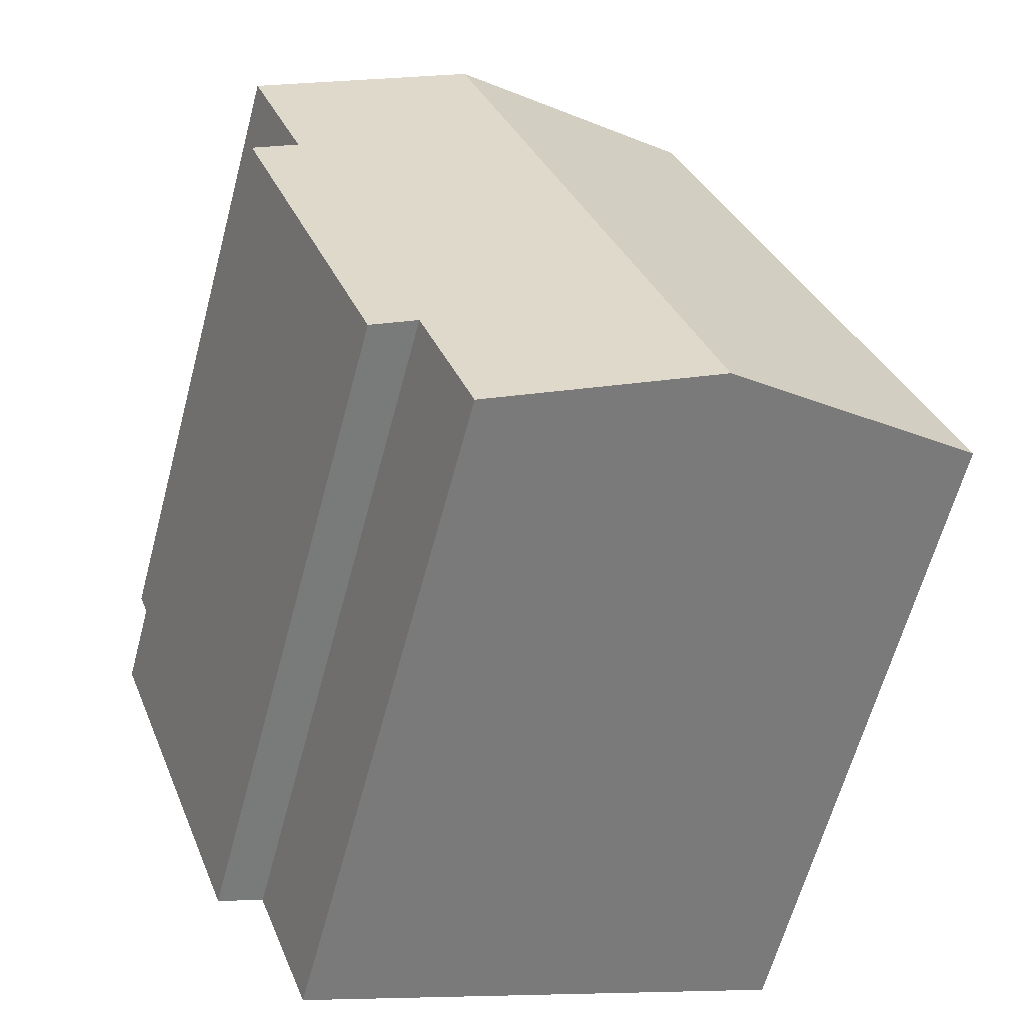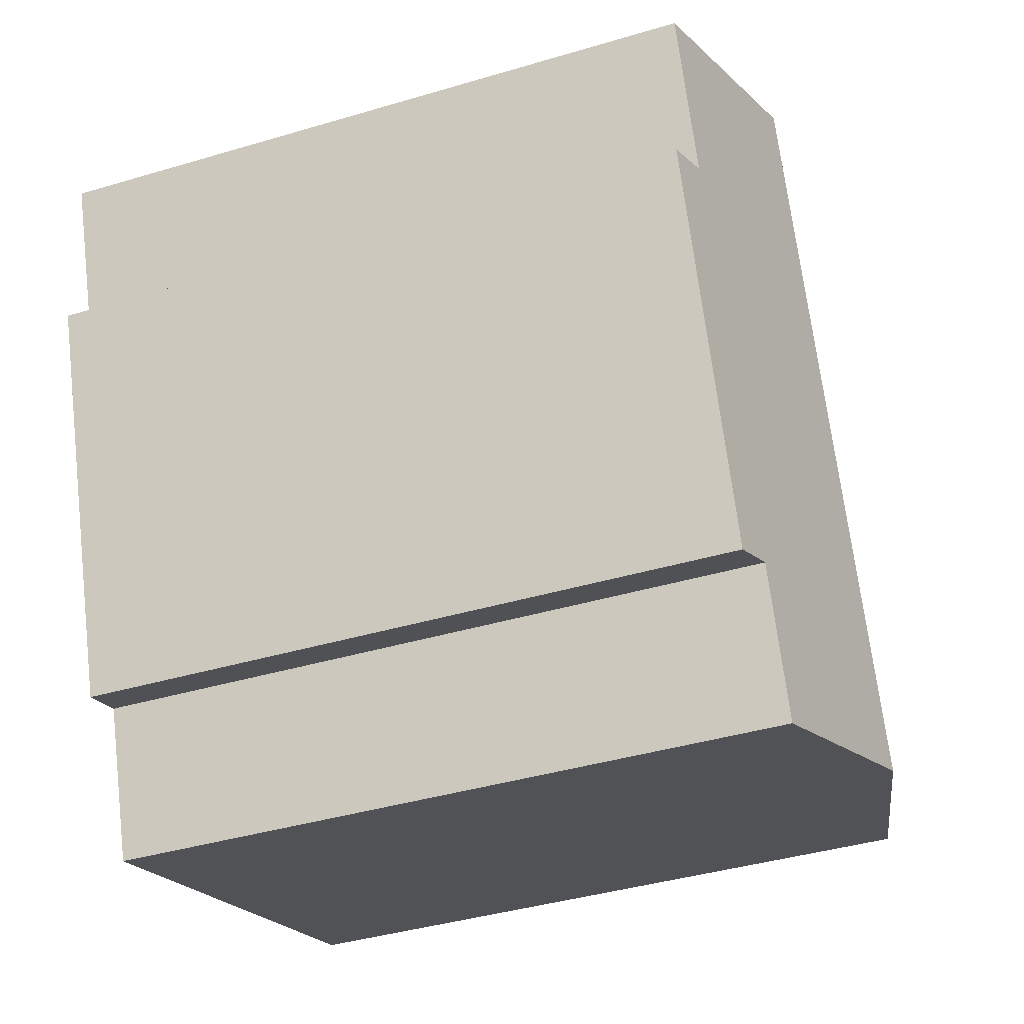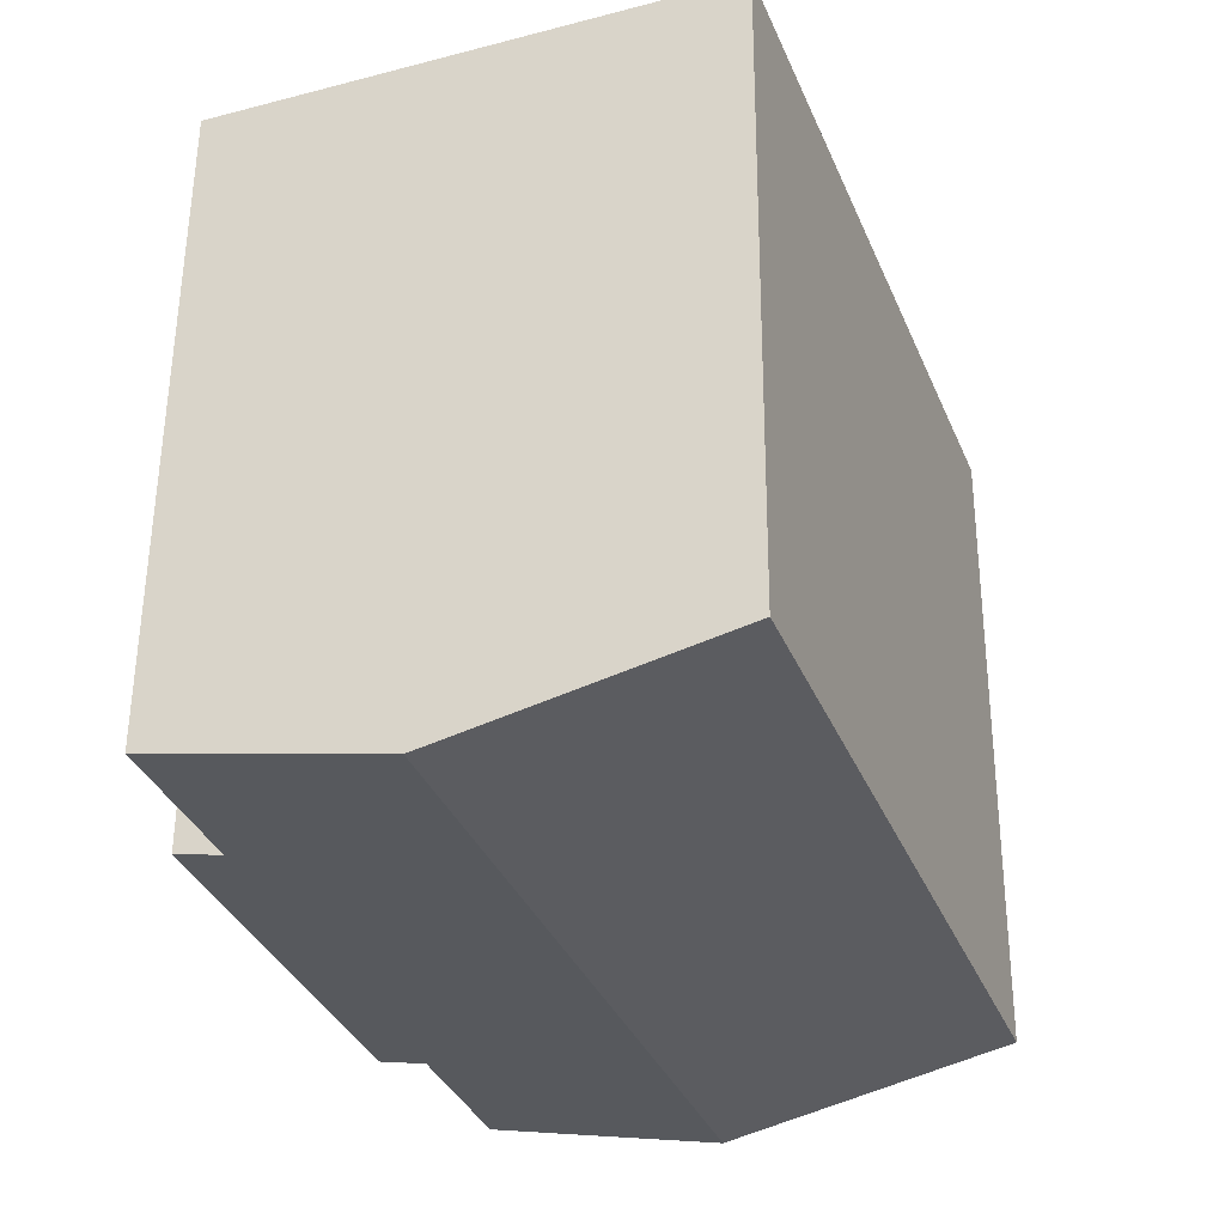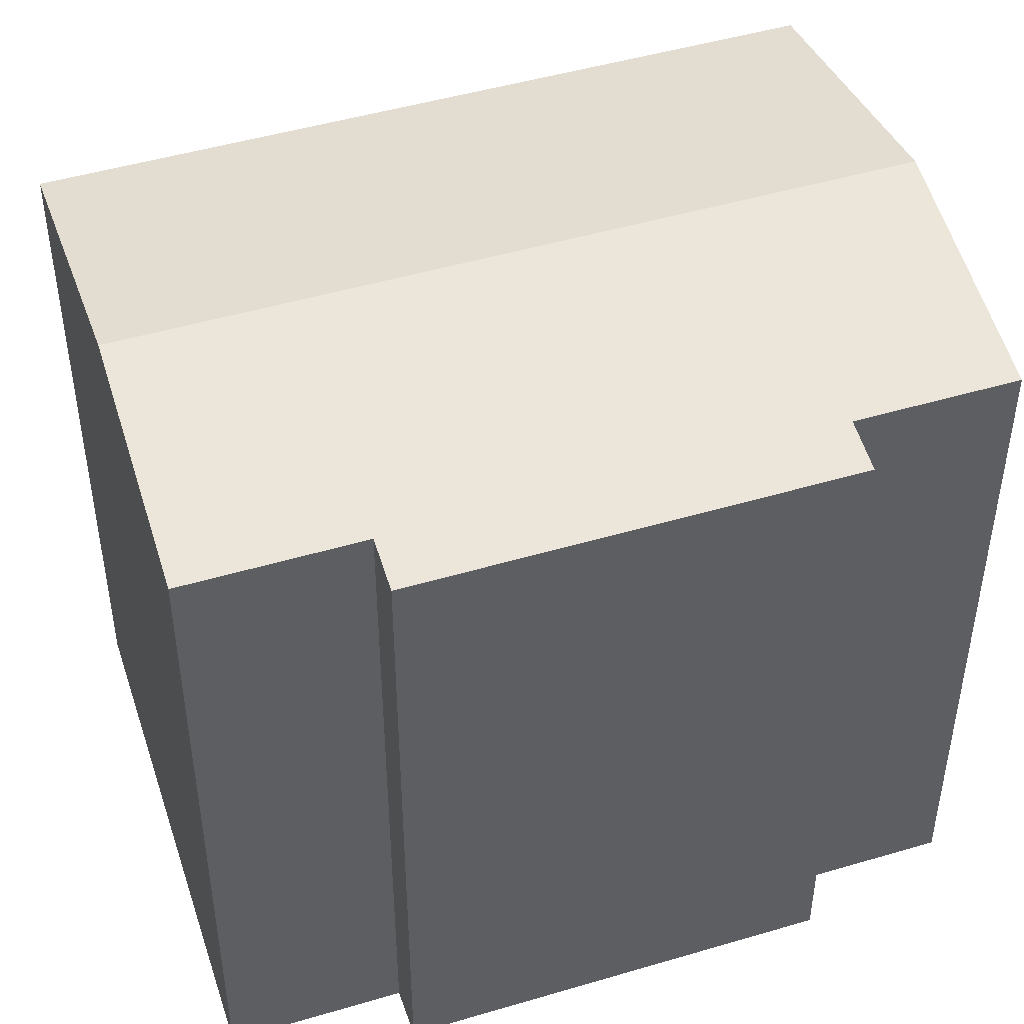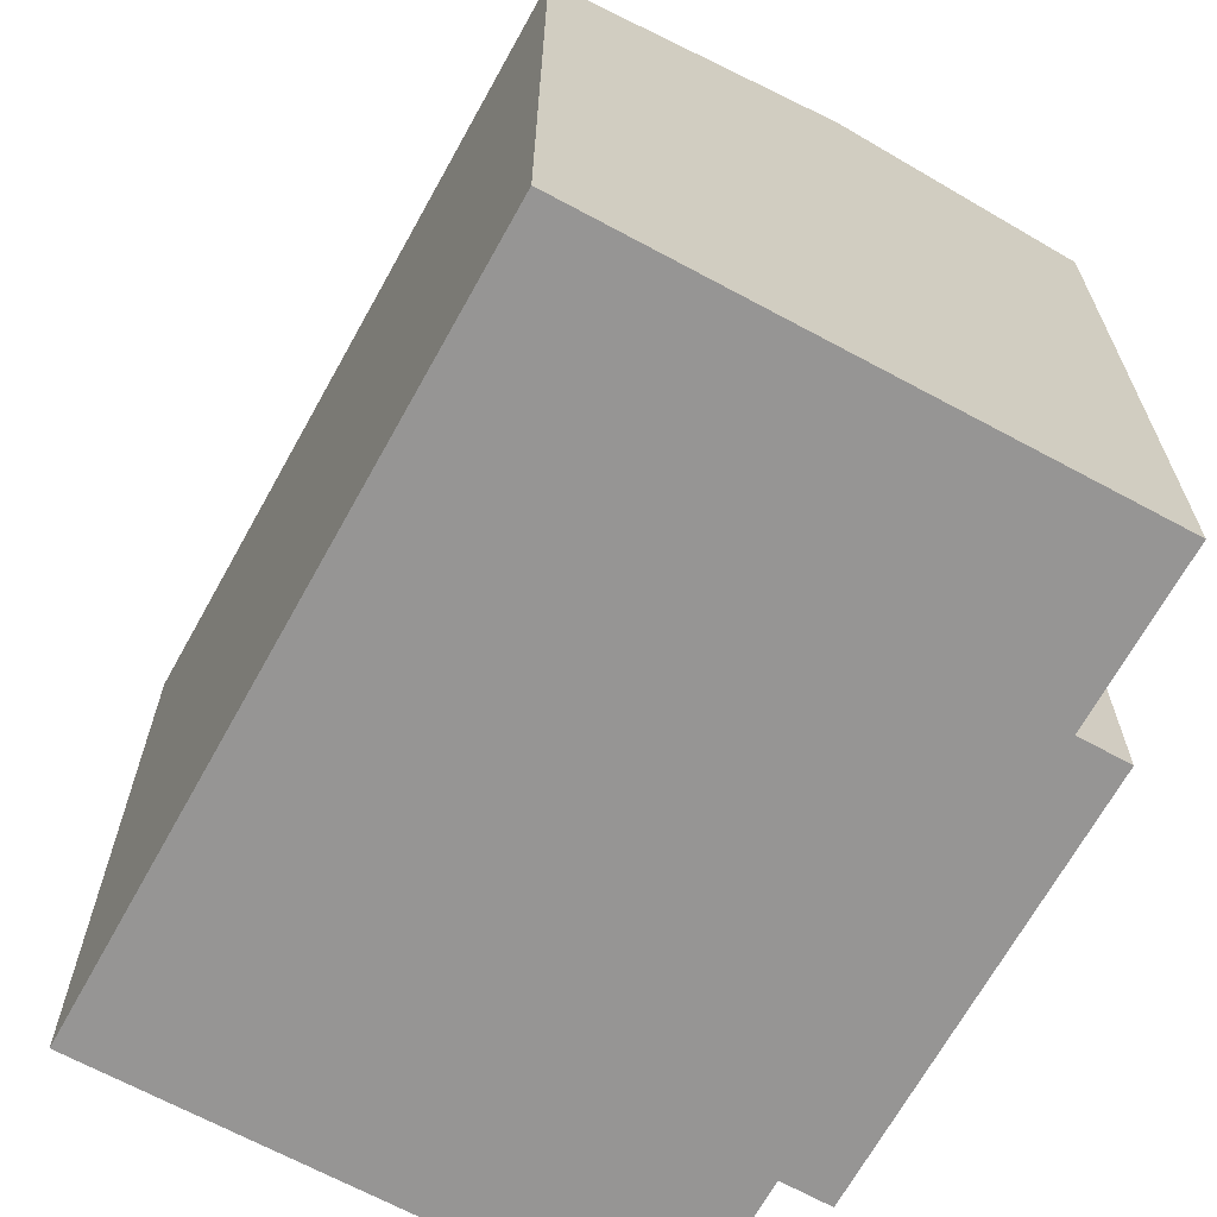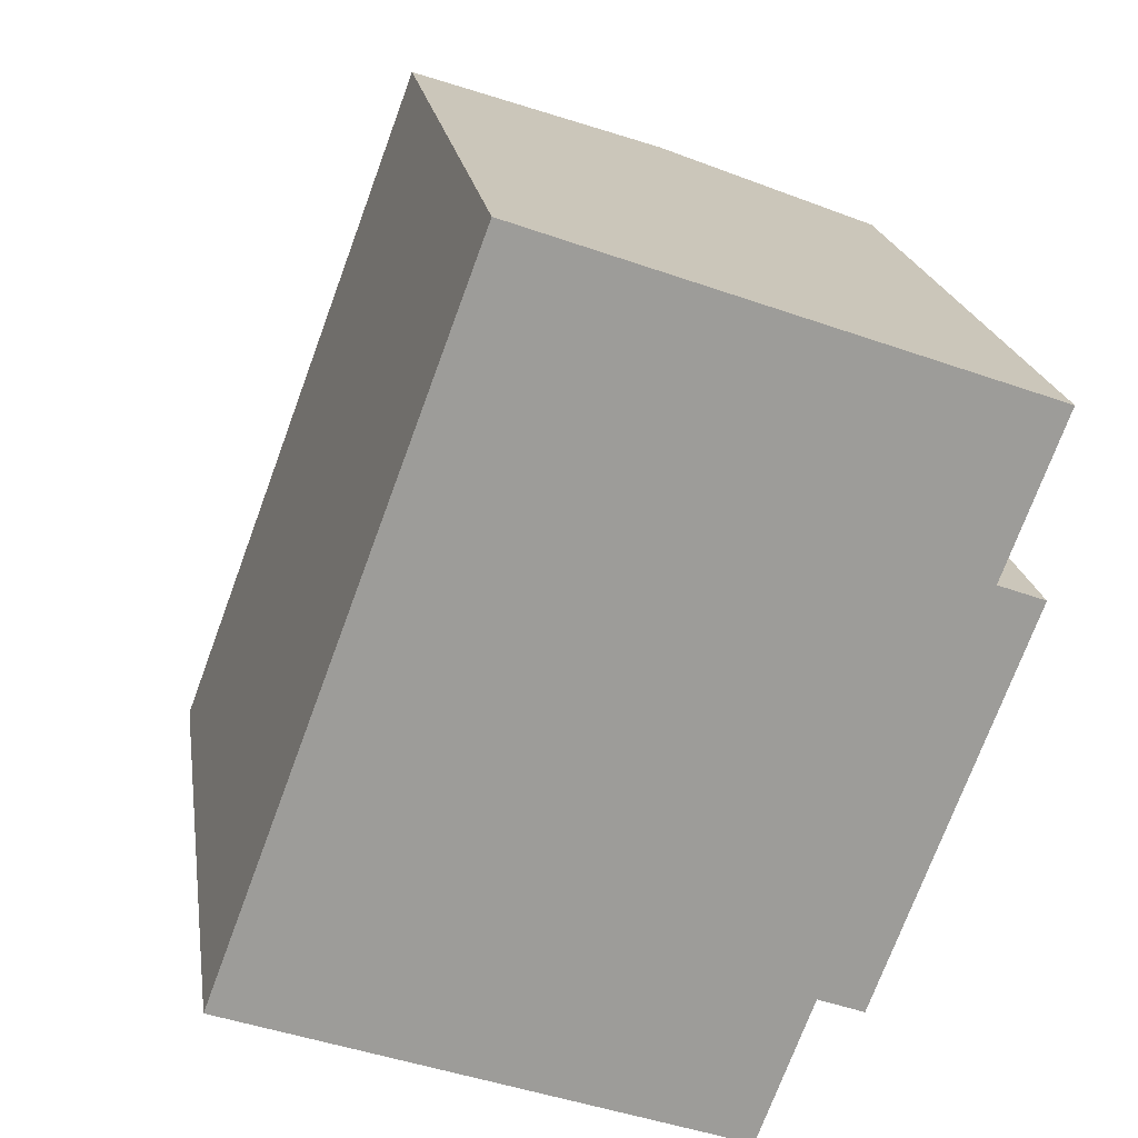
<metadata>
{"format":"obj","ext":"obj","renderer":"f3d","projection":"perspective","resolution":1024,"background":"white","views":[{"elev":-63.0,"azim":165.0,"up":"+Z"},{"elev":-40.6,"azim":110.0,"up":"+Z"},{"elev":55.6,"azim":-179.6,"up":"+Z"},{"elev":47.7,"azim":92.0,"up":"+Y"},{"elev":-67.6,"azim":-8.5,"up":"+Y"},{"elev":20.4,"azim":-8.6,"up":"+Z"}]}
</metadata>
<code>
v  5.281 14.16 -1.913
v  10.74 13.2 -0.64
v  9.669 13.2 -3.503
v  10.37 14.16 11.73
v  13.59 13.2 7.038
v  14.49 13.01 6.702
v  14.3 13.3 10.3
v  14.74 13.2 10.14
v  11.63 13.01 -0.972
v  5.088 13.01 13.64
v  0.381 13.09 -0.138
v  0 13.01 7.964e-16
v  5.461 13.09 13.51
v  9.669 2.145e-16 -3.503
v  0 0 0
v  5.281 1.171e-16 -1.913
v  0.381 8.45e-18 -0.138
v  10.74 3.919e-17 -0.64
v  11.63 5.952e-17 -0.972
v  5.088 -8.353e-16 13.64
v  5.461 -8.27e-16 13.51
v  14.74 -6.211e-16 10.14
v  10.37 -7.181e-16 11.73
v  14.3 -6.31e-16 10.3
v  13.59 -4.31e-16 7.038
v  14.49 -4.104e-16 6.702
g defaultobject
f 1 2 3
f 2 1 4
f 2 4 5
f 2 5 6
f 5 4 7
f 5 7 8
f 6 9 2
f 10 11 12
f 11 10 1
f 1 10 4
f 4 10 13
f 14 1 3
f 1 14 11
f 11 14 12
f 12 14 15
f 15 14 16
f 15 16 17
f 9 18 2
f 18 9 19
f 15 10 12
f 10 15 20
f 20 13 10
f 13 20 4
f 4 20 7
f 7 20 8
f 8 20 21
f 8 21 22
f 22 21 23
f 22 23 24
f 25 6 5
f 6 25 26
f 22 5 8
f 5 22 25
f 26 9 6
f 9 26 19
f 18 3 2
f 3 18 14
f 26 25 19
f 17 20 15
f 20 17 16
f 20 16 21
f 21 16 23
f 23 16 14
f 23 14 24
f 24 14 18
f 24 18 19
f 24 19 25
f 24 25 22

</code>
